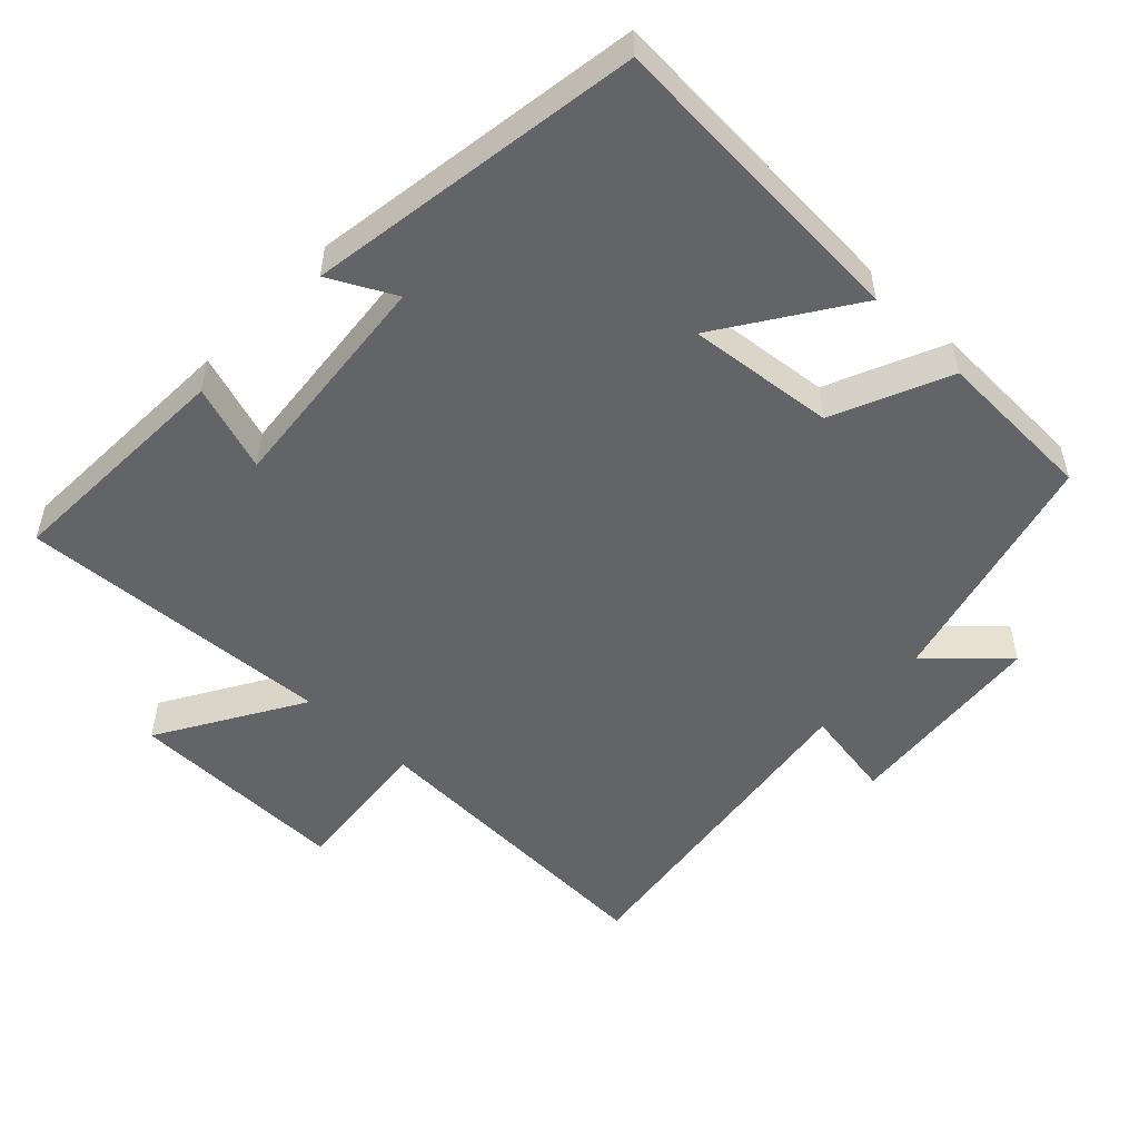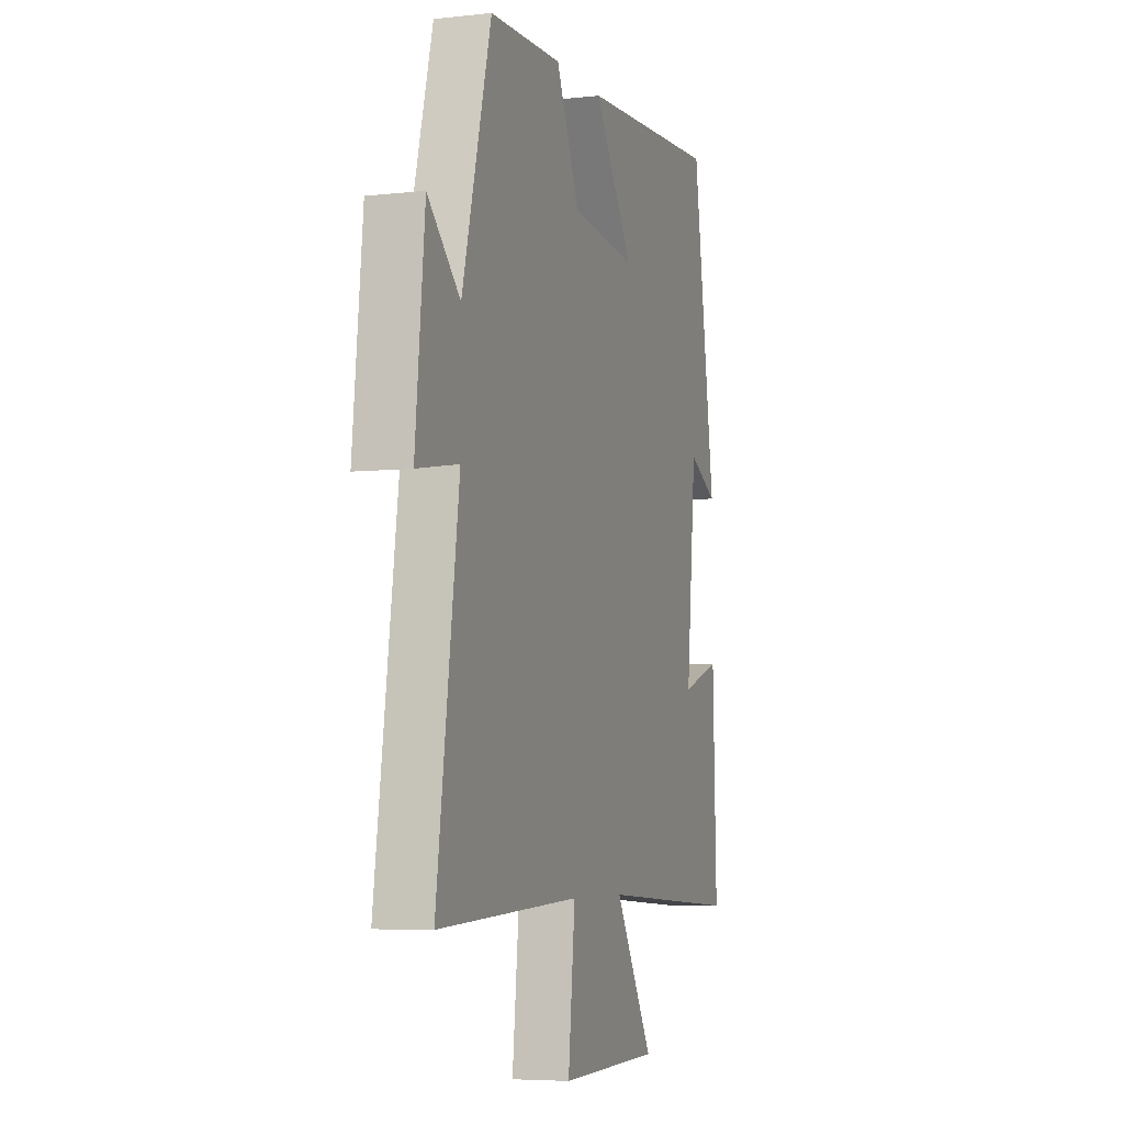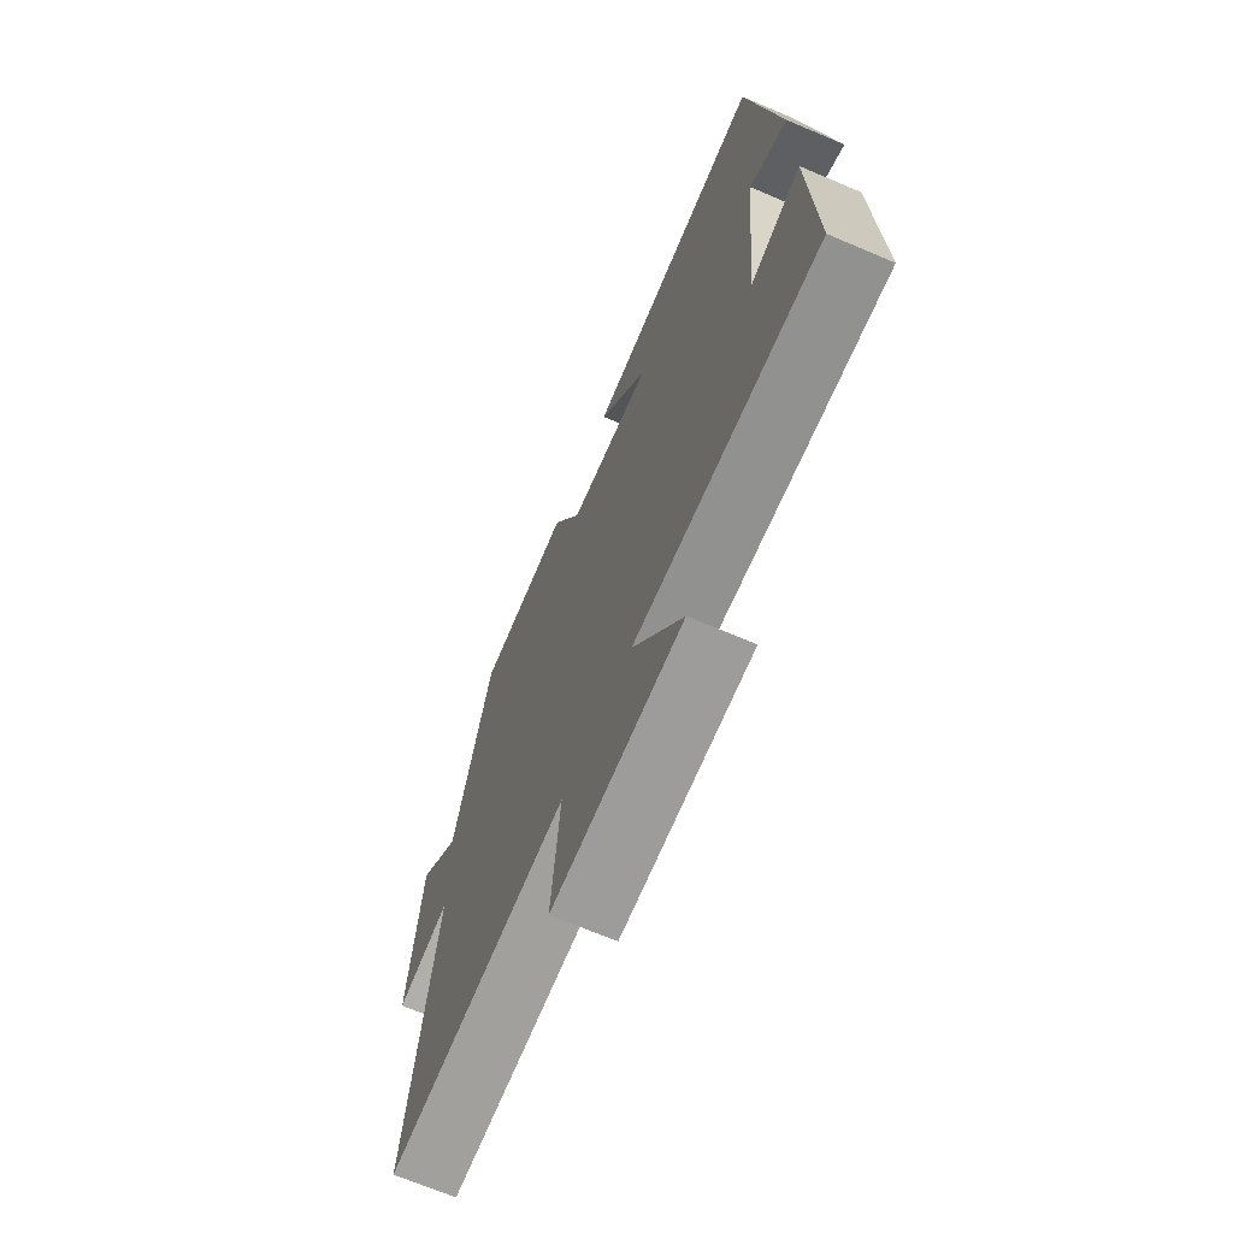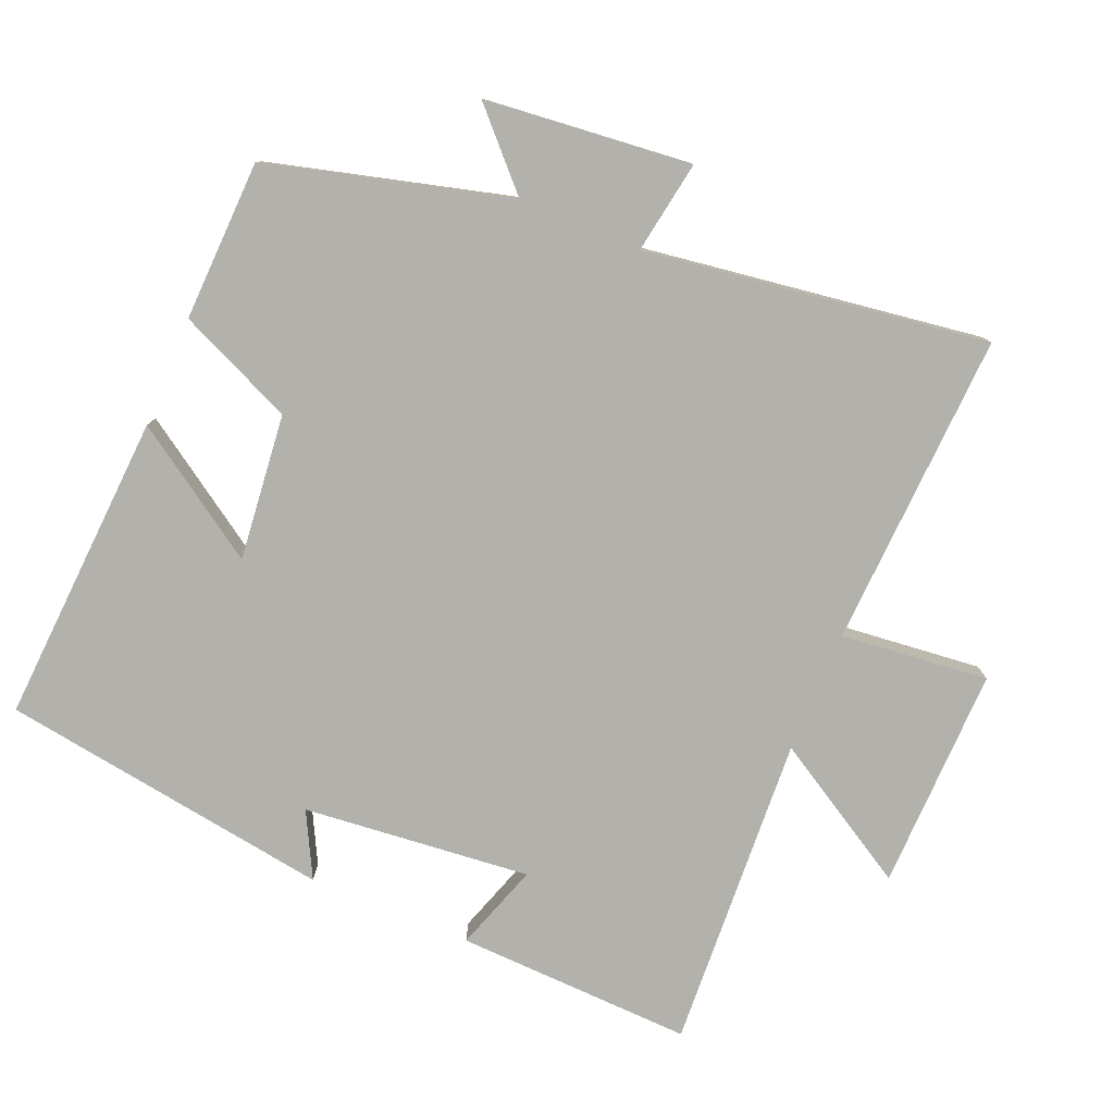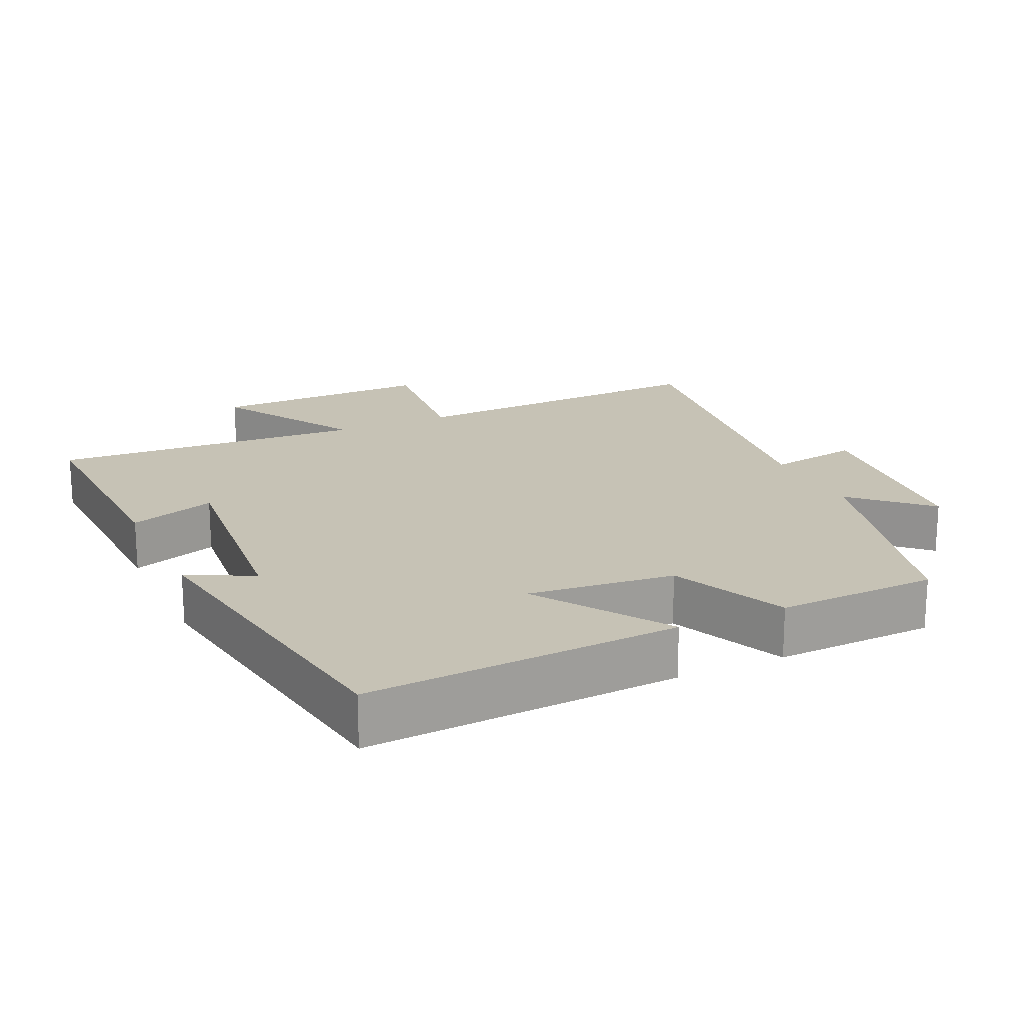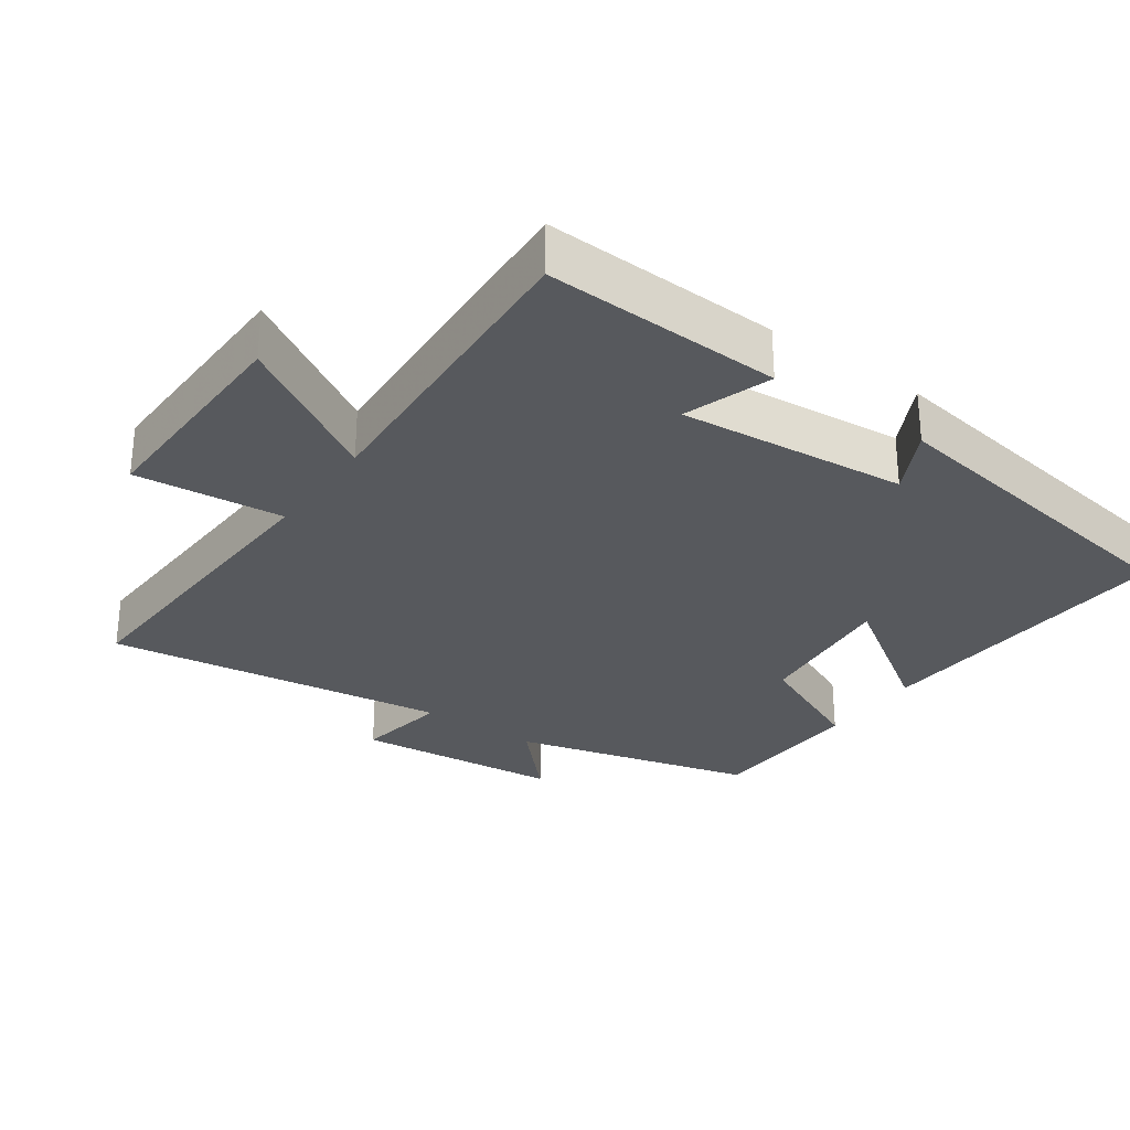
<metadata>
{"format":"obj","ext":"obj","renderer":"f3d","projection":"perspective","resolution":1024,"background":"white","views":[{"elev":-51.3,"azim":-43.7,"up":"+Y"},{"elev":-5.7,"azim":108.8,"up":"+Z"},{"elev":-69.0,"azim":-113.0,"up":"+Z"},{"elev":-78.9,"azim":67.3,"up":"+Y"},{"elev":18.9,"azim":-24.9,"up":"+Y"},{"elev":-29.5,"azim":-125.4,"up":"+Y"}]}
</metadata>
<code>
v -0.428 0.07 0.527
v 0.02 0.07 0.5
v -0.105 0.07 0.312
v 0.105 0.07 0.334
v 0.178 0.07 0.5
v 0.408 0.07 0.492
v 0.5 0.07 0.146
v 0.603 0.07 0.244
v 0.633 0.07 -0.052
v 0.5 0.07 -0.03
v 0.57 0.07 -0.521
v 0.117 0.07 -0.5
v 0.139 0.07 -0.712
v -0.181 0.07 -0.706
v -0.059 0.07 -0.5
v -0.512 0.07 -0.526
v -0.5 0.07 -0.186
v -0.375 0.07 -0.228
v -0.407 0.07 0.098
v -0.5 0.07 0.05
v -0.428 0 0.527
v 0.02 0 0.5
v -0.105 0 0.312
v 0.105 0 0.334
v 0.178 0 0.5
v 0.408 0 0.492
v 0.5 0 0.146
v 0.603 0 0.244
v 0.633 0 -0.052
v 0.5 0 -0.03
v 0.57 0 -0.521
v 0.117 0 -0.5
v 0.139 0 -0.712
v -0.181 0 -0.706
v -0.059 0 -0.5
v -0.512 0 -0.526
v -0.5 0 -0.186
v -0.375 0 -0.228
v -0.407 0 0.098
v -0.5 0 0.05
f 1 2 3
f 20 1 3
f 19 20 3
f 18 19 3 4
f 15 16 17 18
f 15 18 4
f 12 13 14 15
f 5 6 7
f 4 5 7
f 15 4 7
f 12 15 7
f 10 11 12
f 10 12 7 8
f 8 9 10
f 23 22 21
f 23 21 40
f 23 40 39
f 24 23 39 38
f 38 37 36 35
f 24 38 35
f 35 34 33 32
f 27 26 25
f 27 25 24
f 27 24 35
f 27 35 32
f 32 31 30
f 28 27 32 30
f 30 29 28
f 1 21 22 2
f 2 22 23 3
f 3 23 24 4
f 4 24 25 5
f 5 25 26 6
f 6 26 27 7
f 7 27 28 8
f 8 28 29 9
f 9 29 30 10
f 10 30 31 11
f 11 31 32 12
f 12 32 33 13
f 13 33 34 14
f 14 34 35 15
f 15 35 36 16
f 16 36 37 17
f 17 37 38 18
f 18 38 39 19
f 19 39 40 20
f 20 40 21 1

</code>
